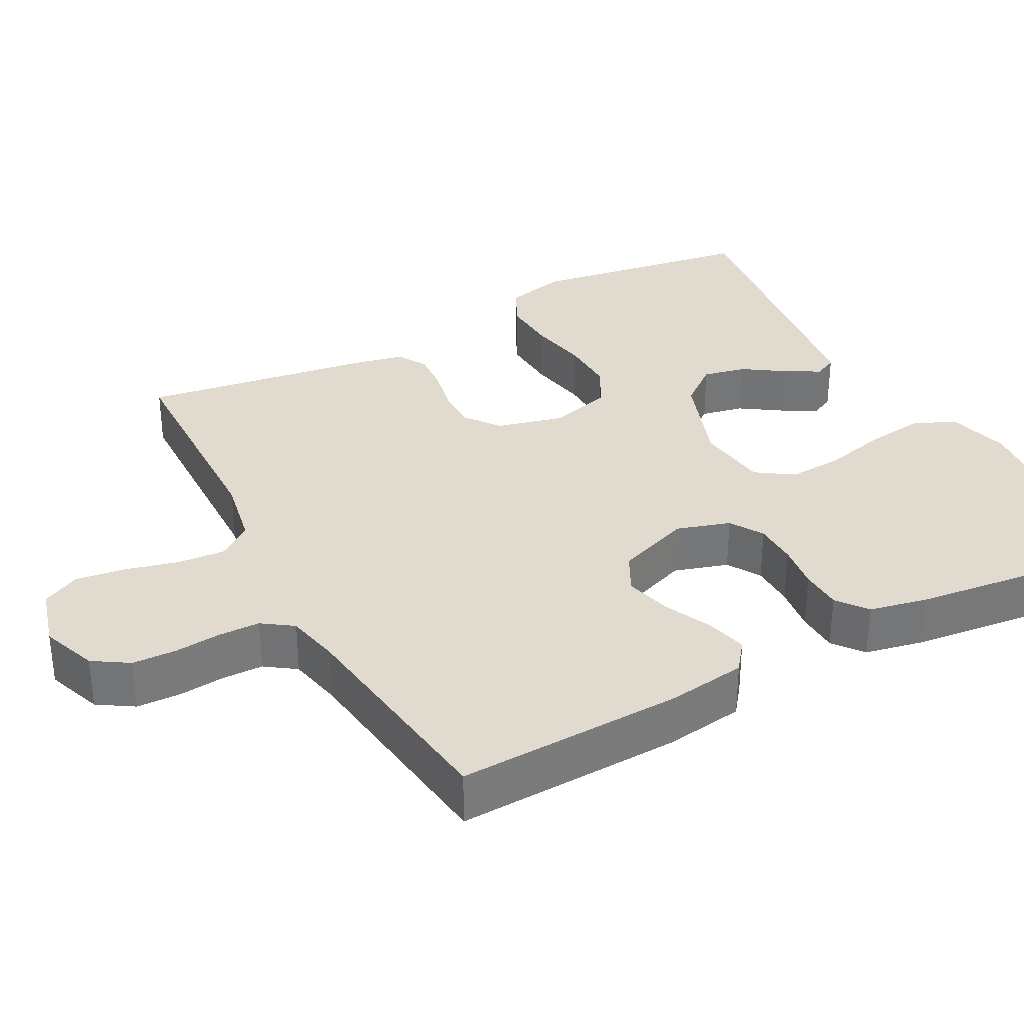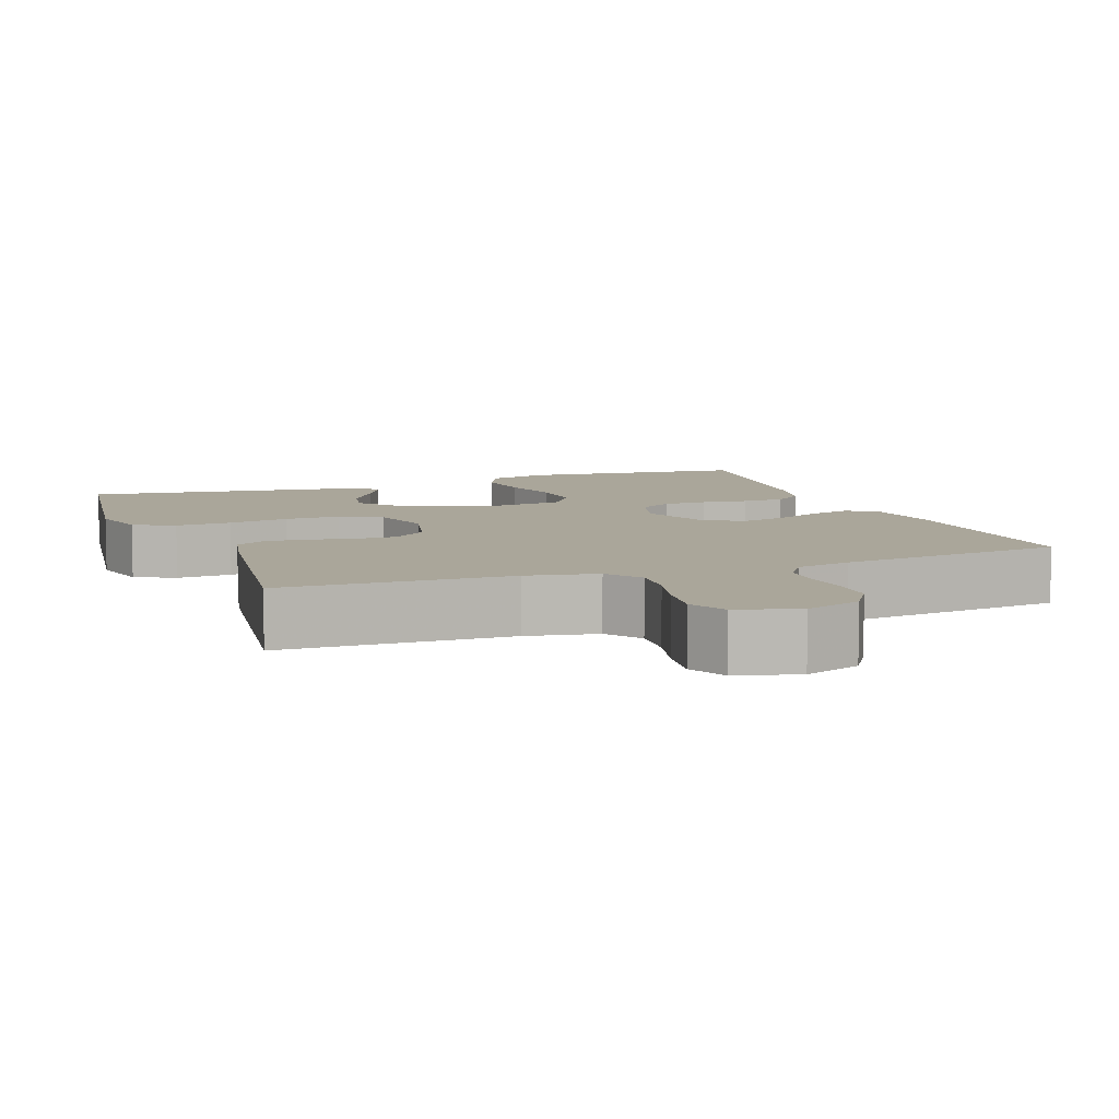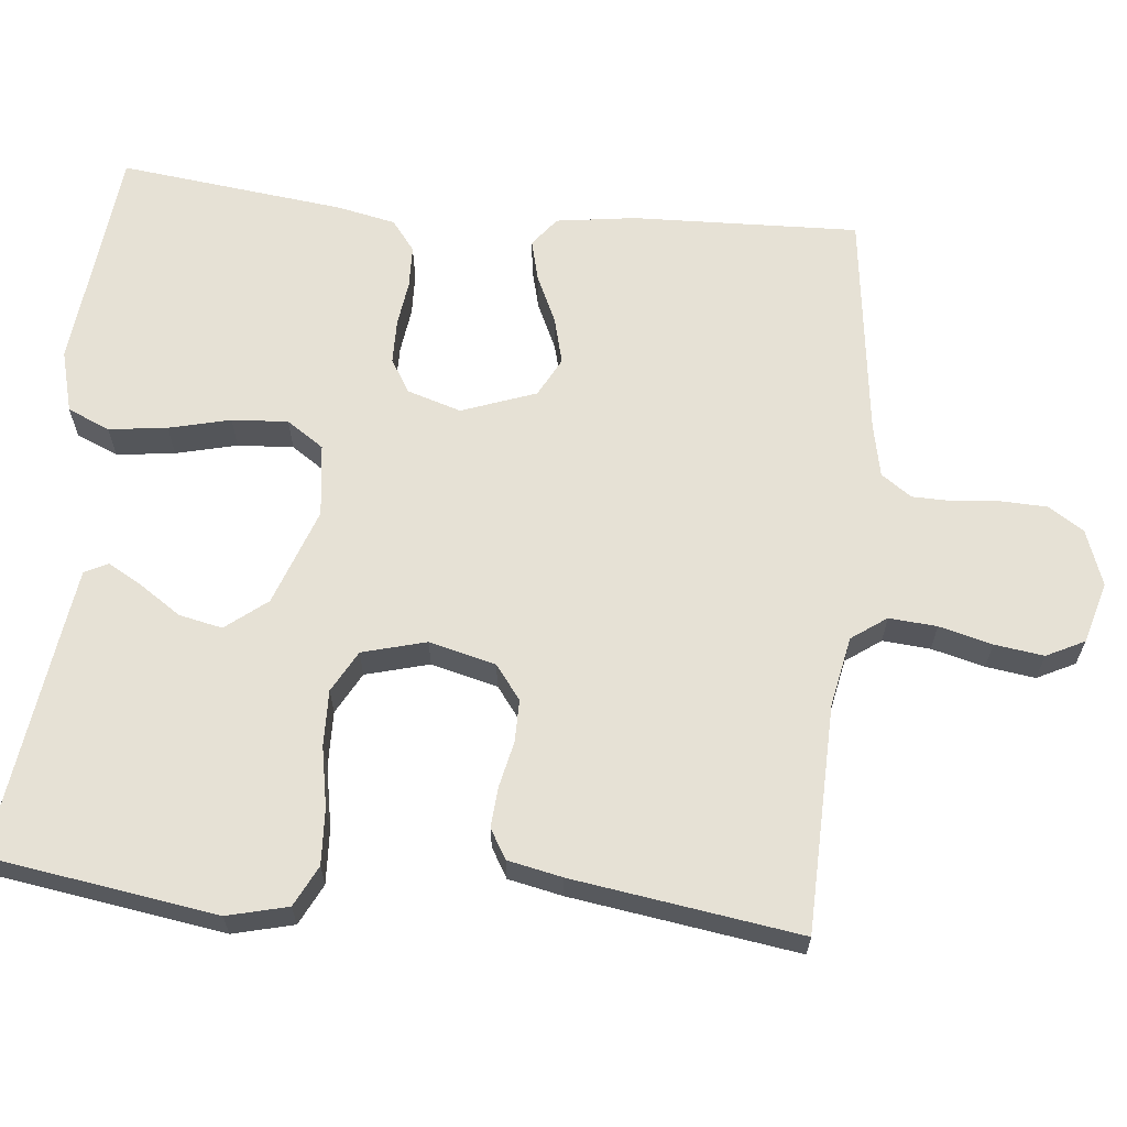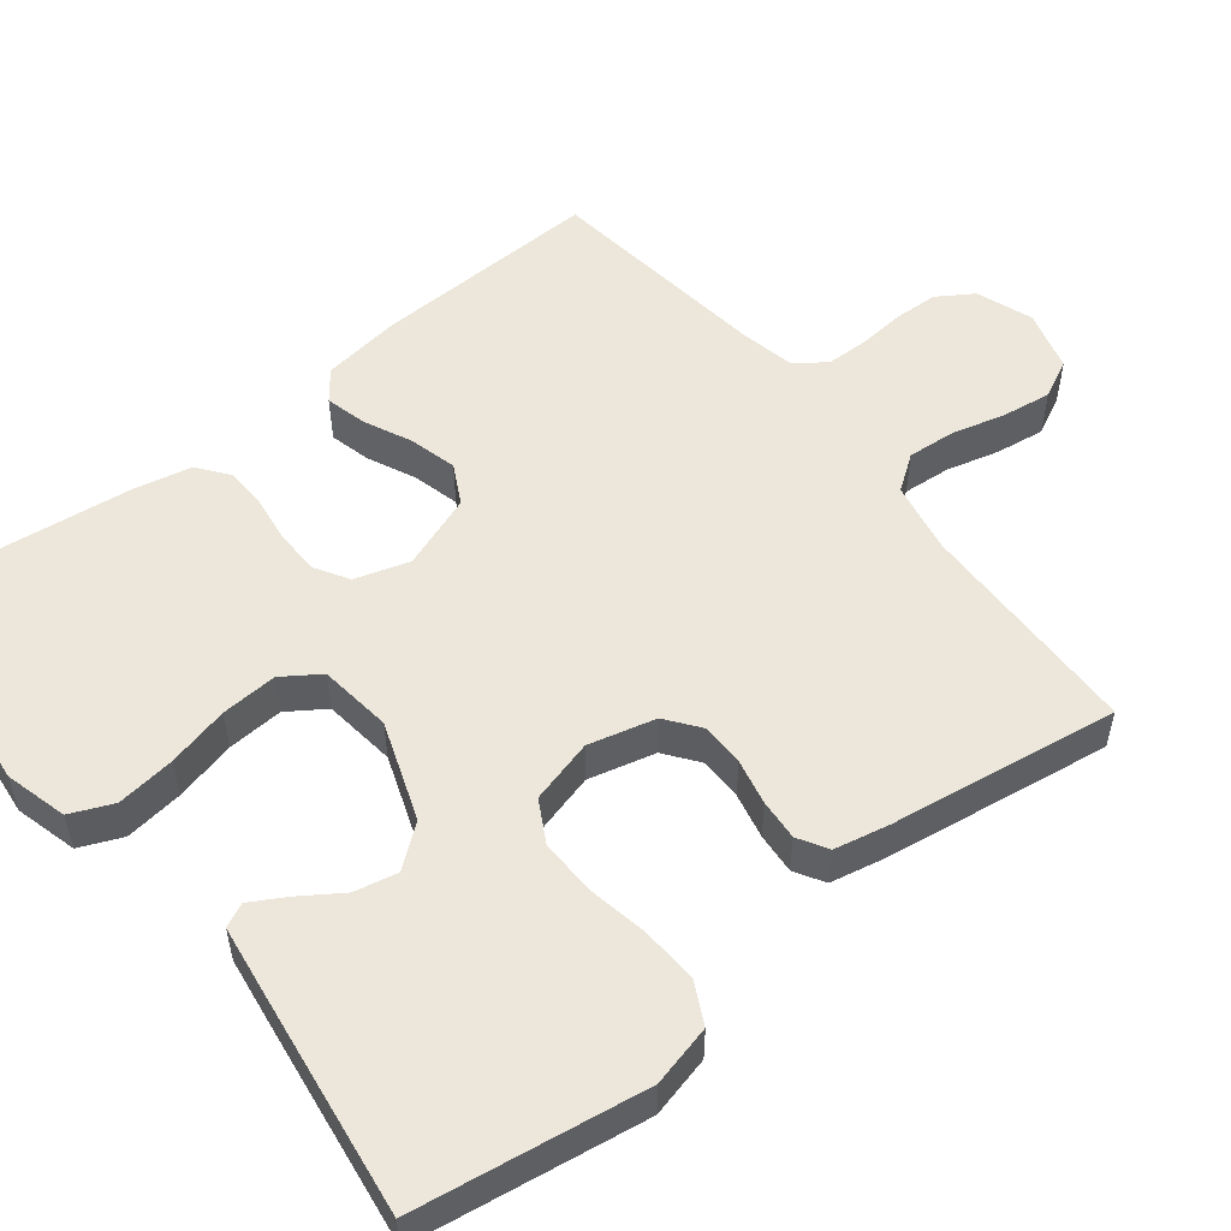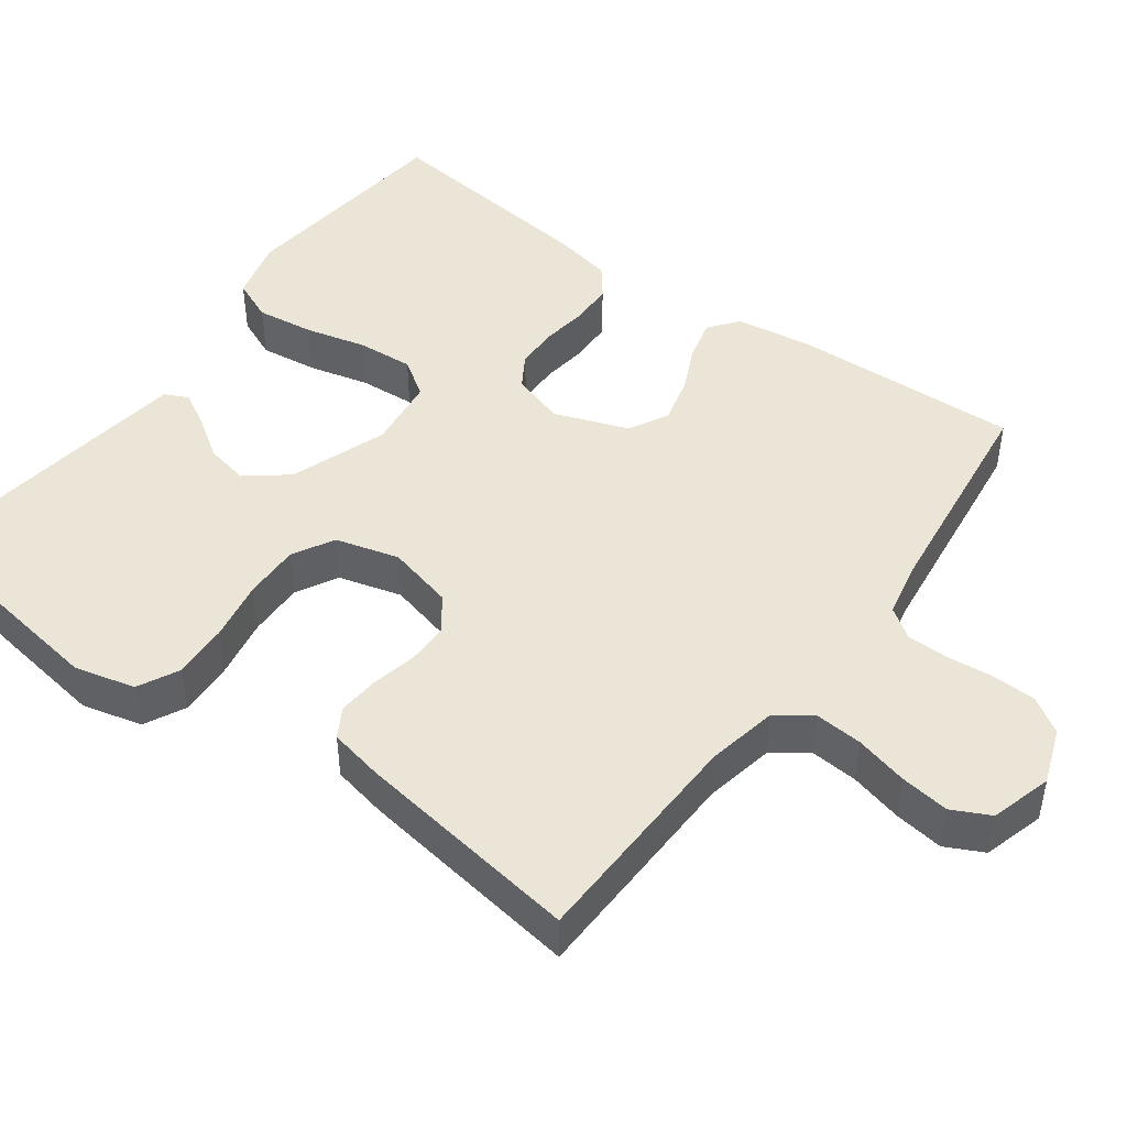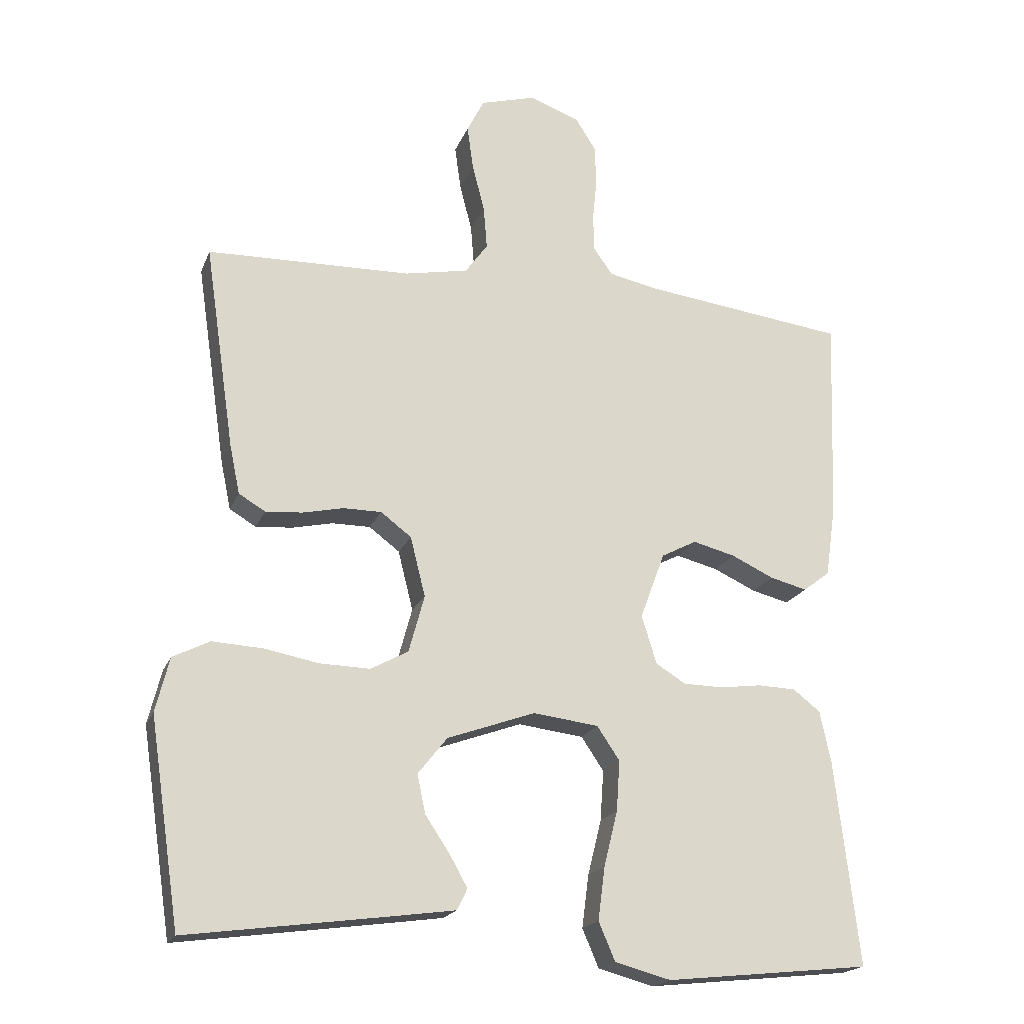
<metadata>
{"format":"obj","ext":"obj","renderer":"f3d","projection":"perspective","resolution":1024,"background":"white","views":[{"elev":33.4,"azim":61.9,"up":"+Y"},{"elev":7.8,"azim":-20.4,"up":"+Y"},{"elev":64.2,"azim":-84.2,"up":"+Y"},{"elev":53.3,"azim":-128.2,"up":"+Y"},{"elev":46.0,"azim":-53.7,"up":"+Y"},{"elev":-19.3,"azim":-17.3,"up":"+Z"}]}
</metadata>
<code>
v 0.5 0.07 -0.5
v 0.2 0.07 -0.531
v 0.118 0.07 -0.509
v 0.094 0.07 -0.453
v 0.104 0.07 -0.376
v 0.124 0.07 -0.295
v 0.129 0.07 -0.221
v 0.096 0.07 -0.172
v 0 0.07 -0.16
v -0.129 0.07 -0.206
v -0.172 0.07 -0.26
v -0.16 0.07 -0.317
v -0.124 0.07 -0.371
v -0.098 0.07 -0.417
v -0.113 0.07 -0.448
v -0.2 0.07 -0.46
v -0.5 0.07 -0.5
v -0.545 0.07 -0.2
v -0.525 0.07 -0.12
v -0.471 0.07 -0.093
v -0.397 0.07 -0.097
v -0.317 0.07 -0.112
v -0.243 0.07 -0.114
v -0.188 0.07 -0.084
v -0.165 0.07 0
v -0.187 0.07 0.088
v -0.232 0.07 0.122
v -0.288 0.07 0.122
v -0.348 0.07 0.109
v -0.402 0.07 0.105
v -0.441 0.07 0.128
v -0.456 0.07 0.2
v -0.5 0.07 0.5
v -0.2 0.07 0.507
v -0.107 0.07 0.525
v -0.074 0.07 0.571
v -0.079 0.07 0.634
v -0.097 0.07 0.704
v -0.106 0.07 0.769
v -0.081 0.07 0.819
v 0 0.07 0.842
v 0.074 0.07 0.815
v 0.104 0.07 0.768
v 0.106 0.07 0.709
v 0.1 0.07 0.648
v 0.101 0.07 0.593
v 0.129 0.07 0.553
v 0.2 0.07 0.538
v 0.5 0.07 0.5
v 0.489 0.07 0.2
v 0.474 0.07 0.096
v 0.435 0.07 0.066
v 0.38 0.07 0.08
v 0.318 0.07 0.109
v 0.256 0.07 0.125
v 0.204 0.07 0.098
v 0.168 0.07 0
v 0.19 0.07 -0.071
v 0.234 0.07 -0.098
v 0.292 0.07 -0.099
v 0.353 0.07 -0.091
v 0.409 0.07 -0.093
v 0.449 0.07 -0.124
v 0.465 0.07 -0.2
v 0.5 0 -0.5
v 0.2 0 -0.531
v 0.118 0 -0.509
v 0.094 0 -0.453
v 0.104 0 -0.376
v 0.124 0 -0.295
v 0.129 0 -0.221
v 0.096 0 -0.172
v 0 0 -0.16
v -0.129 0 -0.206
v -0.172 0 -0.26
v -0.16 0 -0.317
v -0.124 0 -0.371
v -0.098 0 -0.417
v -0.113 0 -0.448
v -0.2 0 -0.46
v -0.5 0 -0.5
v -0.545 0 -0.2
v -0.525 0 -0.12
v -0.471 0 -0.093
v -0.397 0 -0.097
v -0.317 0 -0.112
v -0.243 0 -0.114
v -0.188 0 -0.084
v -0.165 0 0
v -0.187 0 0.088
v -0.232 0 0.122
v -0.288 0 0.122
v -0.348 0 0.109
v -0.402 0 0.105
v -0.441 0 0.128
v -0.456 0 0.2
v -0.5 0 0.5
v -0.2 0 0.507
v -0.107 0 0.525
v -0.074 0 0.571
v -0.079 0 0.634
v -0.097 0 0.704
v -0.106 0 0.769
v -0.081 0 0.819
v 0 0 0.842
v 0.074 0 0.815
v 0.104 0 0.768
v 0.106 0 0.709
v 0.1 0 0.648
v 0.101 0 0.593
v 0.129 0 0.553
v 0.2 0 0.538
v 0.5 0 0.5
v 0.489 0 0.2
v 0.474 0 0.096
v 0.435 0 0.066
v 0.38 0 0.08
v 0.318 0 0.109
v 0.256 0 0.125
v 0.204 0 0.098
v 0.168 0 0
v 0.19 0 -0.071
v 0.234 0 -0.098
v 0.292 0 -0.099
v 0.353 0 -0.091
v 0.409 0 -0.093
v 0.449 0 -0.124
v 0.465 0 -0.2
f 60 61 62 63
f 59 60 63 64
f 51 52 53 54
f 51 54 55
f 48 49 50 51
f 47 48 51 55
f 46 47 55 56
f 42 43 44 45
f 42 45 46
f 41 42 46
f 37 38 39 40
f 36 37 40 41
f 31 32 33 34
f 31 34 35
f 28 29 30 31
f 27 28 31 35
f 26 27 35 36
f 19 20 21 22
f 19 22 23
f 18 19 23
f 17 18 23
f 16 17 23 24
f 12 13 14 15
f 12 15 16
f 11 12 16
f 3 4 5 6
f 3 6 7
f 2 3 7
f 59 64 1 2
f 58 59 2 7
f 57 58 7 8
f 56 57 8 9
f 46 56 9 10
f 41 46 10 11
f 25 26 36 41
f 25 41 11
f 11 16 24 25
f 127 126 125 124
f 128 127 124 123
f 118 117 116 115
f 119 118 115
f 115 114 113 112
f 119 115 112 111
f 120 119 111 110
f 109 108 107 106
f 110 109 106
f 110 106 105
f 104 103 102 101
f 105 104 101 100
f 98 97 96 95
f 99 98 95
f 95 94 93 92
f 99 95 92 91
f 100 99 91 90
f 86 85 84 83
f 87 86 83
f 87 83 82
f 87 82 81
f 88 87 81 80
f 79 78 77 76
f 80 79 76
f 80 76 75
f 70 69 68 67
f 71 70 67
f 71 67 66
f 66 65 128 123
f 71 66 123 122
f 72 71 122 121
f 73 72 121 120
f 74 73 120 110
f 75 74 110 105
f 105 100 90 89
f 75 105 89
f 89 88 80 75
f 1 65 66 2
f 2 66 67 3
f 3 67 68 4
f 4 68 69 5
f 5 69 70 6
f 6 70 71 7
f 7 71 72 8
f 8 72 73 9
f 9 73 74 10
f 10 74 75 11
f 11 75 76 12
f 12 76 77 13
f 13 77 78 14
f 14 78 79 15
f 15 79 80 16
f 16 80 81 17
f 17 81 82 18
f 18 82 83 19
f 19 83 84 20
f 20 84 85 21
f 21 85 86 22
f 22 86 87 23
f 23 87 88 24
f 24 88 89 25
f 25 89 90 26
f 26 90 91 27
f 27 91 92 28
f 28 92 93 29
f 29 93 94 30
f 30 94 95 31
f 31 95 96 32
f 32 96 97 33
f 33 97 98 34
f 34 98 99 35
f 35 99 100 36
f 36 100 101 37
f 37 101 102 38
f 38 102 103 39
f 39 103 104 40
f 40 104 105 41
f 41 105 106 42
f 42 106 107 43
f 43 107 108 44
f 44 108 109 45
f 45 109 110 46
f 46 110 111 47
f 47 111 112 48
f 48 112 113 49
f 49 113 114 50
f 50 114 115 51
f 51 115 116 52
f 52 116 117 53
f 53 117 118 54
f 54 118 119 55
f 55 119 120 56
f 56 120 121 57
f 57 121 122 58
f 58 122 123 59
f 59 123 124 60
f 60 124 125 61
f 61 125 126 62
f 62 126 127 63
f 63 127 128 64
f 64 128 65 1

</code>
